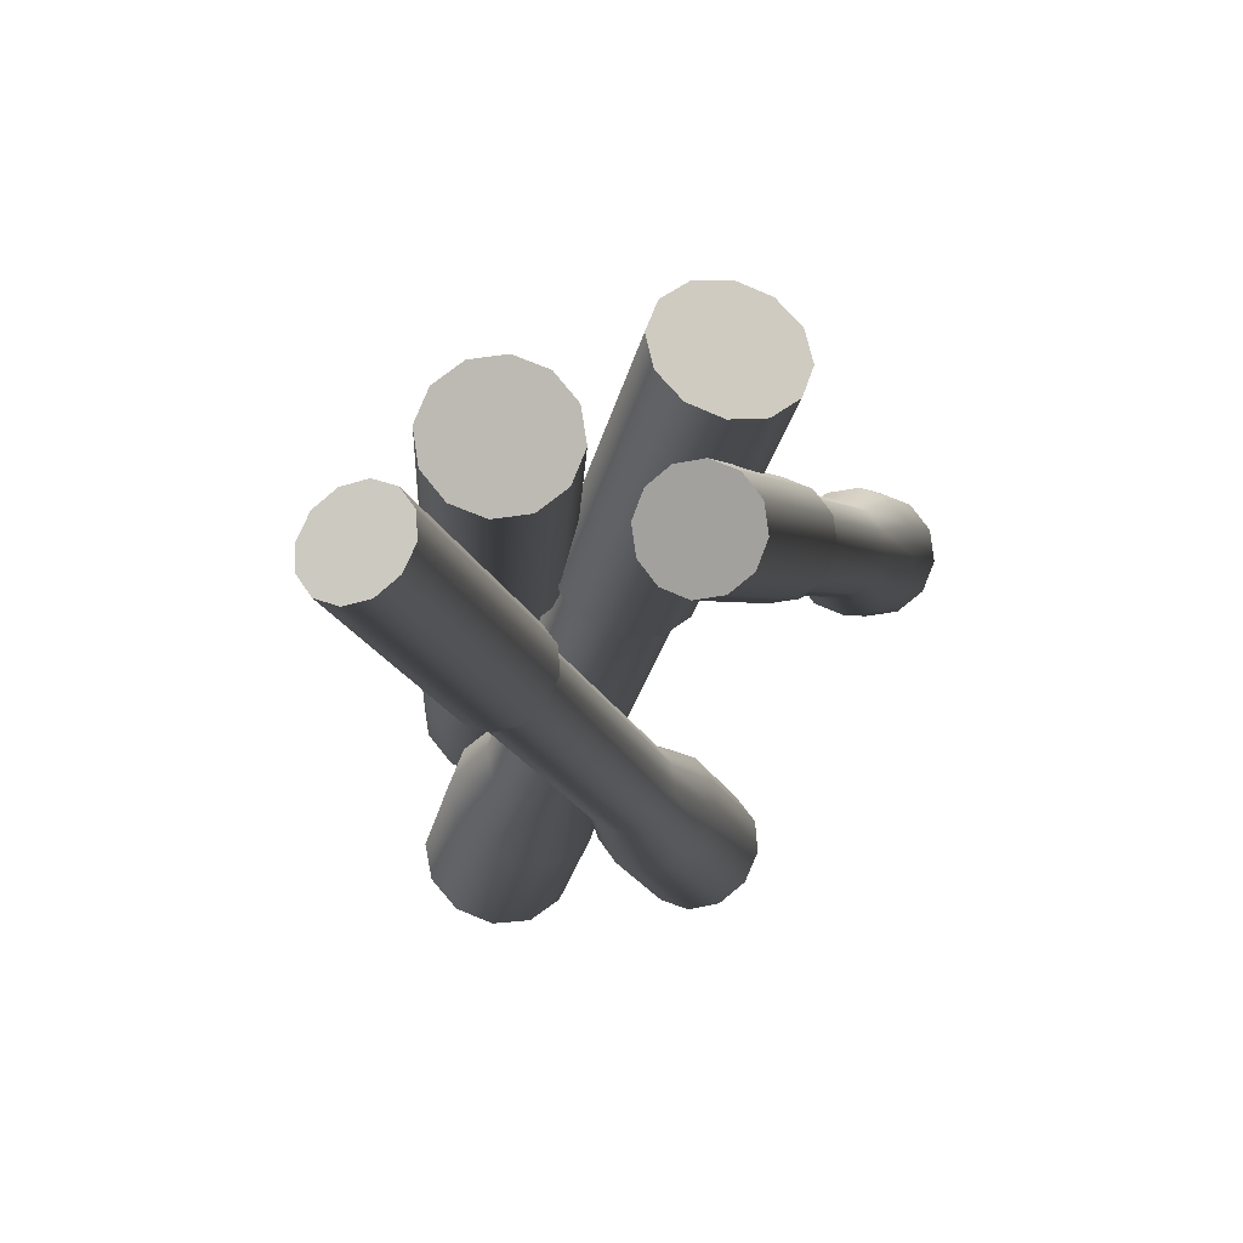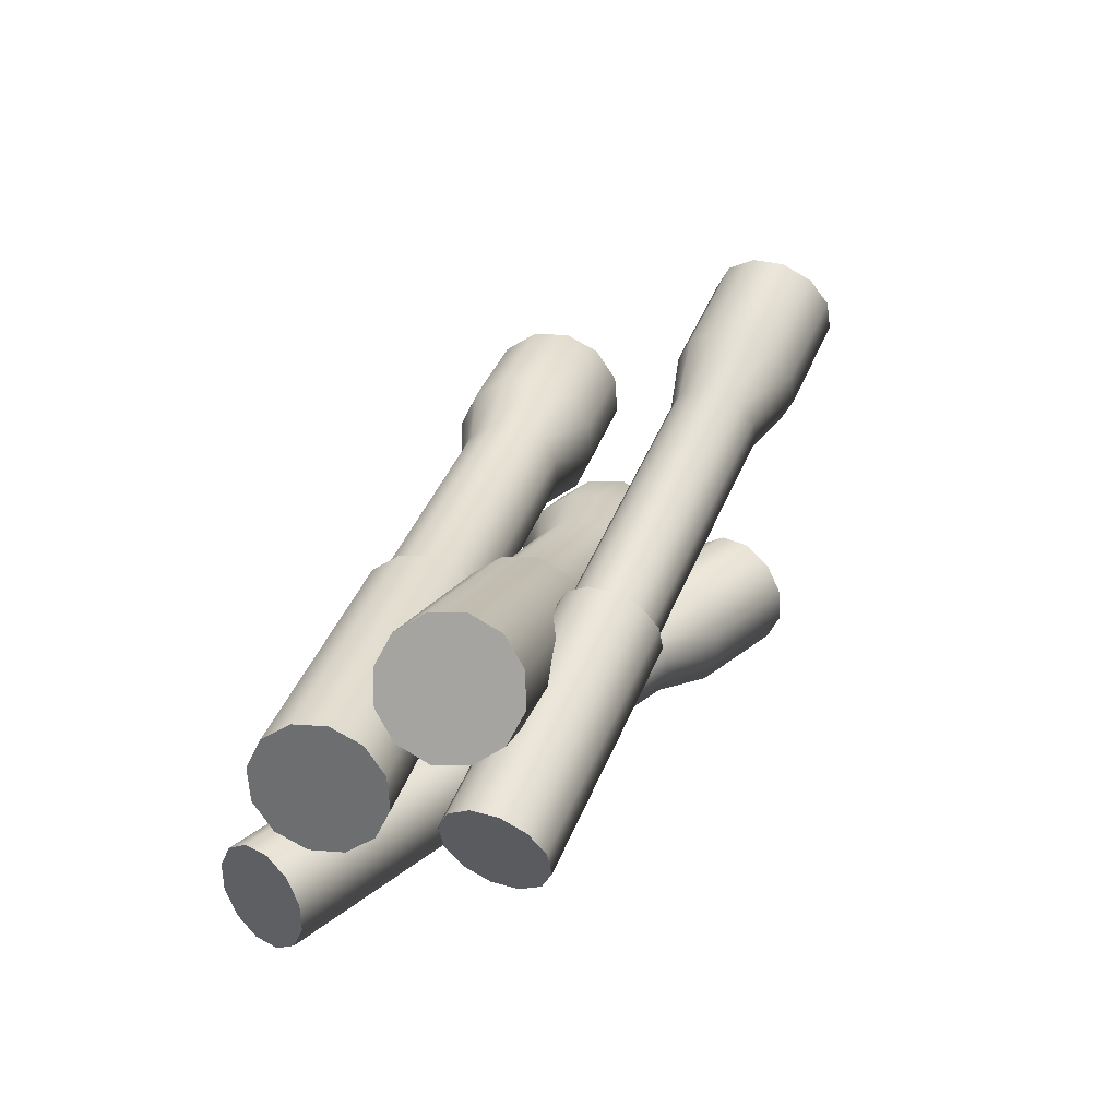
<metadata>
{"format":"obj","ext":"obj","renderer":"f3d","projection":"perspective","resolution":1024,"background":"white","views":[{"elev":-72.0,"azim":18.9,"up":"+Z"},{"elev":-32.0,"azim":48.9,"up":"+Z"}]}
</metadata>
<code>
v  5.133 2.685 -2.791
v  5.018 3.32 -3.029
v  6.322 6.356 4.447
v  6.438 5.72 4.685
v  4.583 3.837 -3.163
v  5.887 6.872 4.314
v  3.945 4.096 -3.157
v  5.249 7.132 4.32
v  3.275 4.029 -3.013
v  4.58 7.064 4.464
v  2.753 3.652 -2.769
v  4.057 6.688 4.708
v  2.518 3.068 -2.49
v  3.822 6.103 4.986
v  2.633 2.432 -2.253
v  3.938 5.468 5.224
v  3.068 1.915 -2.119
v  4.373 4.951 5.358
v  3.706 1.656 -2.125
v  5.011 4.692 5.352
v  4.376 1.724 -2.269
v  5.68 4.759 5.208
v  4.898 2.1 -2.513
v  6.203 5.136 4.964
v  3.241 -1.36 -9.28
v  2.449 -1.44 -9.109
v  1.695 -1.134 -9.102
v  1.181 -0.5228 -9.26
v  1.044 0.2289 -9.542
v  1.322 0.9199 -9.871
v  1.94 1.365 -10.16
v  2.732 1.445 -10.33
v  3.486 1.139 -10.34
v  4 0.5275 -10.18
v  4.137 -0.2242 -9.897
v  3.859 -0.9152 -9.568
v  6.393 7.348 7.42
v  6.112 7.682 7.333
v  5.701 7.849 7.337
v  5.269 7.805 7.43
v  4.933 7.562 7.587
v  4.781 7.186 7.767
v  4.856 6.776 7.92
v  5.136 6.443 8.006
v  5.547 6.276 8.002
v  5.979 6.319 7.91
v  6.316 6.562 7.752
v  6.467 6.939 7.573
v  5.372 2.65 -2.819
v  5.235 3.401 -3.1
v  5.094 1.959 -2.49
v  4.476 1.514 -2.201
v  3.684 1.433 -2.03
v  2.93 1.74 -2.023
v  2.416 2.351 -2.182
v  2.279 3.103 -2.463
v  2.557 3.794 -2.792
v  3.175 4.239 -3.081
v  3.967 4.319 -3.251
v  4.721 4.012 -3.258
v  7.071 7.226 6.035
v  7.23 6.352 6.362
v  6.473 7.936 5.851
v  5.596 8.293 5.859
v  4.676 8.2 6.058
v  3.957 7.682 6.393
v  3.635 6.879 6.776
v  3.793 6.005 7.103
v  4.391 5.294 7.287
v  5.268 4.938 7.278
v  6.189 5.031 7.08
v  6.907 5.548 6.745
v  7.603 8.464 9.086
v  7.762 7.59 9.413
v  7.005 9.175 8.902
v  6.129 9.531 8.91
v  5.208 9.438 9.108
v  4.49 8.921 9.444
v  4.167 8.117 9.826
v  4.325 7.243 10.15
v  4.923 6.533 10.34
v  5.8 6.177 10.33
v  6.721 6.27 10.13
v  7.439 6.787 9.795
v  7.168 8.302 9.227
v  7.285 7.66 9.468
v  6.729 8.824 9.092
v  6.085 9.086 9.098
v  5.409 9.017 9.244
v  4.881 8.637 9.491
v  4.644 8.047 9.771
v  4.761 7.405 10.01
v  5.2 6.884 10.15
v  5.844 6.622 10.14
v  6.52 6.69 9.995
v  7.048 7.07 9.749
v  1.367 3.291 0.0754
v  1.337 3.902 -0.5409
v  -3.397 10.29 6.024
v  -3.366 9.677 6.64
v  0.9248 4.28 -1.206
v  -3.809 10.67 5.359
v  0.2419 4.323 -1.74
v  -4.492 10.71 4.824
v  -0.5288 4.021 -2.002
v  -5.262 10.41 4.563
v  -1.181 3.453 -1.92
v  -5.915 9.839 4.644
v  -1.54 2.773 -1.517
v  -6.274 9.159 5.047
v  -1.51 2.162 -0.901
v  -6.243 8.548 5.664
v  -1.098 1.784 -0.2364
v  -5.831 8.17 6.328
v  -0.415 1.741 0.2983
v  -5.149 8.127 6.863
v  0.3558 2.043 0.56
v  -4.378 8.429 7.125
v  1.008 2.611 0.4783
v  -3.725 8.996 7.043
v  4.918 -4.184 -5.421
v  4.007 -4.541 -5.731
v  3.199 -4.49 -6.363
v  2.712 -4.043 -7.149
v  2.676 -3.32 -7.878
v  3.101 -2.516 -8.354
v  3.872 -1.845 -8.451
v  4.784 -1.487 -8.142
v  5.591 -1.539 -7.509
v  6.078 -1.986 -6.723
v  6.114 -2.708 -5.994
v  5.689 -3.513 -5.518
v  -5.697 12.4 8.448
v  -5.962 12.64 8.02
v  -6.403 12.67 7.675
v  -6.9 12.48 7.506
v  -7.32 12.11 7.559
v  -7.551 11.67 7.819
v  -7.532 11.28 8.216
v  -7.266 11.03 8.644
v  -6.826 11.01 8.989
v  -6.329 11.2 9.158
v  -5.909 11.57 9.105
v  -5.677 12.01 8.845
v  1.632 3.338 0.2208
v  1.596 4.061 -0.5081
v  1.208 2.534 0.6973
v  0.4365 1.863 0.7938
v  -0.475 1.505 0.4844
v  -1.283 1.556 -0.1481
v  -1.77 2.003 -0.9339
v  -1.806 2.726 -1.663
v  -1.381 3.53 -2.139
v  -0.6098 4.201 -2.236
v  0.3019 4.559 -1.926
v  1.109 4.507 -1.294
v  -3.961 12.09 7.613
v  -3.919 11.25 8.46
v  -4.527 12.61 6.699
v  -5.466 12.67 5.964
v  -6.526 12.26 5.604
v  -7.422 11.48 5.716
v  -7.916 10.54 6.271
v  -7.874 9.702 7.118
v  -7.308 9.183 8.031
v  -6.369 9.123 8.767
v  -5.309 9.539 9.126
v  -4.412 10.32 9.014
v  -5.892 14.7 10.29
v  -5.851 13.86 11.14
v  -6.459 15.22 9.378
v  -7.397 15.28 8.643
v  -8.457 14.86 8.283
v  -9.354 14.08 8.395
v  -9.847 13.15 8.949
v  -9.806 12.31 9.796
v  -9.239 11.79 10.71
v  -8.3 11.73 11.45
v  -7.241 12.14 11.8
v  -6.344 12.92 11.69
v  -6.412 14.38 10.23
v  -6.381 13.77 10.85
v  -6.828 14.76 9.555
v  -7.517 14.81 9.015
v  -8.296 14.5 8.751
v  -8.954 13.93 8.833
v  -9.317 13.24 9.24
v  -9.286 12.63 9.862
v  -8.87 12.24 10.53
v  -8.181 12.2 11.07
v  -7.402 12.51 11.34
v  -6.744 13.08 11.25
v  -1.683 1.957 1.032
v  -1.791 2.684 0.5689
v  -4.102 7.838 9.193
v  -3.993 7.112 9.656
v  -2.305 3.216 0.1133
v  -4.615 8.37 8.737
v  -3.086 3.41 -0.2123
v  -5.397 8.565 8.412
v  -3.925 3.216 -0.3208
v  -6.236 8.37 8.303
v  -4.598 2.684 -0.1831
v  -6.908 7.838 8.441
v  -4.923 1.957 0.1637
v  -7.234 7.112 8.788
v  -4.815 1.231 0.627
v  -7.125 6.386 9.251
v  -4.301 0.699 1.083
v  -6.612 5.854 9.706
v  -3.52 0.5044 1.408
v  -5.831 5.659 10.03
v  -2.681 0.699 1.517
v  -4.992 5.854 10.14
v  -2.008 1.231 1.379
v  -4.319 6.386 10
v  -0.3794 -4.411 -6.48
v  -1.372 -4.641 -6.609
v  -2.296 -4.411 -6.994
v  -2.903 -3.782 -7.532
v  -3.031 -2.923 -8.08
v  -2.646 -2.064 -8.491
v  -1.851 -1.435 -8.653
v  -0.8585 -1.205 -8.525
v  0.0652 -1.435 -8.14
v  0.6727 -2.064 -7.601
v  0.801 -2.923 -7.053
v  0.4159 -3.782 -6.643
v  -5.515 9.534 12.47
v  -5.846 9.877 12.18
v  -6.35 10 11.97
v  -6.891 9.877 11.9
v  -7.324 9.534 11.99
v  -7.534 9.066 12.21
v  -7.464 8.598 12.51
v  -7.133 8.255 12.8
v  -6.63 8.129 13.01
v  -6.088 8.255 13.08
v  -5.655 8.598 12.99
v  -5.445 9.066 12.77
v  -1.387 1.957 1.111
v  -1.515 2.816 0.5635
v  -1.772 1.098 1.522
v  -2.567 0.4694 1.684
v  -3.56 0.2392 1.556
v  -4.484 0.4694 1.171
v  -5.091 1.098 0.6323
v  -5.219 1.957 0.0845
v  -4.834 2.816 -0.3258
v  -4.039 3.445 -0.4886
v  -3.046 3.675 -0.3602
v  -2.123 3.445 0.0249
v  -4.071 9.305 11.18
v  -3.922 8.307 11.82
v  -4.777 10.04 10.55
v  -5.851 10.3 10.11
v  -7.005 10.04 9.958
v  -7.929 9.305 10.15
v  -8.377 8.307 10.62
v  -8.228 7.308 11.26
v  -7.522 6.577 11.89
v  -6.448 6.309 12.33
v  -5.294 6.577 12.48
v  -4.369 7.308 12.29
v  -5.014 11.41 14.7
v  -4.864 10.41 15.34
v  -5.72 12.14 14.07
v  -6.794 12.41 13.63
v  -7.948 12.14 13.48
v  -8.872 11.41 13.67
v  -9.32 10.41 14.14
v  -9.171 9.411 14.78
v  -8.465 8.68 15.41
v  -7.391 8.413 15.85
v  -6.237 8.68 16
v  -5.312 9.411 15.81
v  -5.566 11.14 14.71
v  -5.456 10.41 15.18
v  -6.084 11.68 14.25
v  -6.873 11.88 13.92
v  -7.72 11.68 13.81
v  -8.4 11.14 13.95
v  -8.729 10.41 14.3
v  -8.619 9.677 14.77
v  -8.1 9.14 15.23
v  -7.311 8.943 15.56
v  -6.464 9.14 15.67
v  -5.785 9.677 15.53
v  -2.229 3.334 -3.966
v  -2.345 3.81 -4.451
v  -1.04 9.721 1.043
v  -0.9249 9.245 1.527
v  -2.78 4.222 -4.79
v  -1.475 10.13 0.7028
v  -3.417 4.459 -4.895
v  -2.113 10.37 0.5987
v  -4.087 4.459 -4.735
v  -2.783 10.37 0.7581
v  -4.61 4.221 -4.355
v  -3.305 10.13 1.138
v  -4.845 3.809 -3.856
v  -3.54 9.72 1.637
v  -4.729 3.333 -3.372
v  -3.425 9.244 2.122
v  -4.294 2.922 -3.032
v  -2.99 8.832 2.462
v  -3.656 2.684 -2.928
v  -2.352 8.595 2.566
v  -2.986 2.684 -3.087
v  -1.682 8.595 2.406
v  -2.464 2.922 -3.467
v  -1.16 8.833 2.026
v  -4.121 -3.074 -8.137
v  -4.913 -3.074 -7.949
v  -5.668 -2.793 -8.072
v  -6.182 -2.306 -8.474
v  -6.318 -1.744 -9.047
v  -6.04 -1.257 -9.637
v  -5.423 -0.9752 -10.09
v  -4.631 -0.9748 -10.27
v  -3.877 -1.256 -10.15
v  -3.362 -1.742 -9.75
v  -3.226 -2.305 -9.177
v  -3.503 -2.792 -8.587
v  -0.9696 11.88 3.317
v  -1.25 12.14 3.098
v  -1.661 12.3 3.03
v  -2.093 12.29 3.133
v  -2.43 12.14 3.378
v  -2.581 11.88 3.7
v  -2.507 11.57 4.012
v  -2.226 11.3 4.231
v  -1.815 11.15 4.298
v  -1.383 11.15 4.196
v  -1.046 11.3 3.95
v  -0.8951 11.57 3.629
v  -1.991 3.291 -3.977
v  -2.127 3.854 -4.549
v  -2.268 2.804 -3.386
v  -2.886 2.522 -2.937
v  -3.678 2.522 -2.748
v  -4.433 2.803 -2.871
v  -4.947 3.29 -3.273
v  -5.083 3.852 -3.846
v  -4.806 4.339 -4.436
v  -4.188 4.621 -4.886
v  -3.396 4.621 -5.074
v  -2.642 4.34 -4.951
v  -0.2912 11.18 2.114
v  -0.1324 10.53 2.779
v  -0.8891 11.75 1.647
v  -1.766 12.07 1.504
v  -2.687 12.07 1.723
v  -3.405 11.75 2.245
v  -3.728 11.18 2.931
v  -3.569 10.52 3.597
v  -2.971 9.959 4.064
v  -2.094 9.632 4.207
v  -1.173 9.633 3.988
v  -0.4554 9.96 3.466
v  0.241 13.59 4.355
v  0.3998 12.94 5.021
v  -0.3569 14.16 3.888
v  -1.234 14.48 3.745
v  -2.155 14.48 3.964
v  -2.873 14.16 4.487
v  -3.196 13.59 5.173
v  -3.037 12.94 5.839
v  -2.439 12.37 6.306
v  -1.562 12.04 6.449
v  -0.6412 12.04 6.23
v  0.0769 12.37 5.707
v  -0.1942 13.51 4.552
v  -0.0776 13.03 5.041
v  -0.6333 13.92 4.209
v  -1.277 14.16 4.104
v  -1.954 14.16 4.265
v  -2.481 13.92 4.649
v  -2.718 13.5 5.153
v  -2.602 13.02 5.642
v  -2.162 12.61 5.985
v  -1.518 12.37 6.09
v  -0.8421 12.37 5.929
v  -0.3148 12.61 5.545
g Object003
f 1 2 3
f 3 4 1
f 2 5 6
f 6 3 2
f 5 7 8
f 8 6 5
f 7 9 10
f 10 8 7
f 9 11 12
f 12 10 9
f 11 13 14
f 14 12 11
f 13 15 16
f 16 14 13
f 15 17 18
f 18 16 15
f 17 19 20
f 20 18 17
f 19 21 22
f 22 20 19
f 21 23 24
f 24 22 21
f 23 1 4
f 4 24 23
f 25 26 27
f 27 28 29
f 29 30 31
f 27 29 31
f 31 32 33
f 33 34 35
f 31 33 35
f 27 31 35
f 25 27 35
f 36 25 35
f 37 38 39
f 39 40 41
f 41 42 43
f 39 41 43
f 43 44 45
f 45 46 47
f 43 45 47
f 39 43 47
f 37 39 47
f 48 37 47
f 2 1 49
f 49 50 2
f 1 23 51
f 51 49 1
f 23 21 52
f 52 51 23
f 21 19 53
f 53 52 21
f 19 17 54
f 54 53 19
f 17 15 55
f 55 54 17
f 15 13 56
f 56 55 15
f 13 11 57
f 57 56 13
f 11 9 58
f 58 57 11
f 9 7 59
f 59 58 9
f 7 5 60
f 60 59 7
f 5 2 50
f 50 60 5
f 50 49 35
f 35 34 50
f 49 51 36
f 36 35 49
f 51 52 25
f 25 36 51
f 52 53 26
f 26 25 52
f 53 54 27
f 27 26 53
f 54 55 28
f 28 27 54
f 55 56 29
f 29 28 55
f 56 57 30
f 30 29 56
f 57 58 31
f 31 30 57
f 58 59 32
f 32 31 58
f 59 60 33
f 33 32 59
f 60 50 34
f 34 33 60
f 4 3 61
f 61 62 4
f 3 6 63
f 63 61 3
f 6 8 64
f 64 63 6
f 8 10 65
f 65 64 8
f 10 12 66
f 66 65 10
f 12 14 67
f 67 66 12
f 14 16 68
f 68 67 14
f 16 18 69
f 69 68 16
f 18 20 70
f 70 69 18
f 20 22 71
f 71 70 20
f 22 24 72
f 72 71 22
f 24 4 62
f 62 72 24
f 62 61 73
f 73 74 62
f 61 63 75
f 75 73 61
f 63 64 76
f 76 75 63
f 64 65 77
f 77 76 64
f 65 66 78
f 78 77 65
f 66 67 79
f 79 78 66
f 67 68 80
f 80 79 67
f 68 69 81
f 81 80 68
f 69 70 82
f 82 81 69
f 70 71 83
f 83 82 70
f 71 72 84
f 84 83 71
f 72 62 74
f 74 84 72
f 74 73 85
f 85 86 74
f 73 75 87
f 87 85 73
f 75 76 88
f 88 87 75
f 76 77 89
f 89 88 76
f 77 78 90
f 90 89 77
f 78 79 91
f 91 90 78
f 79 80 92
f 92 91 79
f 80 81 93
f 93 92 80
f 81 82 94
f 94 93 81
f 82 83 95
f 95 94 82
f 83 84 96
f 96 95 83
f 84 74 86
f 86 96 84
f 86 85 37
f 37 48 86
f 85 87 38
f 38 37 85
f 87 88 39
f 39 38 87
f 88 89 40
f 40 39 88
f 89 90 41
f 41 40 89
f 90 91 42
f 42 41 90
f 91 92 43
f 43 42 91
f 92 93 44
f 44 43 92
f 93 94 45
f 45 44 93
f 94 95 46
f 46 45 94
f 95 96 47
f 47 46 95
f 96 86 48
f 48 47 96
f 97 98 99
f 99 100 97
f 98 101 102
f 102 99 98
f 101 103 104
f 104 102 101
f 103 105 106
f 106 104 103
f 105 107 108
f 108 106 105
f 107 109 110
f 110 108 107
f 109 111 112
f 112 110 109
f 111 113 114
f 114 112 111
f 113 115 116
f 116 114 113
f 115 117 118
f 118 116 115
f 117 119 120
f 120 118 117
f 119 97 100
f 100 120 119
f 121 122 123
f 123 124 125
f 125 126 127
f 123 125 127
f 127 128 129
f 129 130 131
f 127 129 131
f 123 127 131
f 121 123 131
f 132 121 131
f 133 134 135
f 135 136 137
f 137 138 139
f 135 137 139
f 139 140 141
f 141 142 143
f 139 141 143
f 135 139 143
f 133 135 143
f 144 133 143
f 98 97 145
f 145 146 98
f 97 119 147
f 147 145 97
f 119 117 148
f 148 147 119
f 117 115 149
f 149 148 117
f 115 113 150
f 150 149 115
f 113 111 151
f 151 150 113
f 111 109 152
f 152 151 111
f 109 107 153
f 153 152 109
f 107 105 154
f 154 153 107
f 105 103 155
f 155 154 105
f 103 101 156
f 156 155 103
f 101 98 146
f 146 156 101
f 146 145 131
f 131 130 146
f 145 147 132
f 132 131 145
f 147 148 121
f 121 132 147
f 148 149 122
f 122 121 148
f 149 150 123
f 123 122 149
f 150 151 124
f 124 123 150
f 151 152 125
f 125 124 151
f 152 153 126
f 126 125 152
f 153 154 127
f 127 126 153
f 154 155 128
f 128 127 154
f 155 156 129
f 129 128 155
f 156 146 130
f 130 129 156
f 100 99 157
f 157 158 100
f 99 102 159
f 159 157 99
f 102 104 160
f 160 159 102
f 104 106 161
f 161 160 104
f 106 108 162
f 162 161 106
f 108 110 163
f 163 162 108
f 110 112 164
f 164 163 110
f 112 114 165
f 165 164 112
f 114 116 166
f 166 165 114
f 116 118 167
f 167 166 116
f 118 120 168
f 168 167 118
f 120 100 158
f 158 168 120
f 158 157 169
f 169 170 158
f 157 159 171
f 171 169 157
f 159 160 172
f 172 171 159
f 160 161 173
f 173 172 160
f 161 162 174
f 174 173 161
f 162 163 175
f 175 174 162
f 163 164 176
f 176 175 163
f 164 165 177
f 177 176 164
f 165 166 178
f 178 177 165
f 166 167 179
f 179 178 166
f 167 168 180
f 180 179 167
f 168 158 170
f 170 180 168
f 170 169 181
f 181 182 170
f 169 171 183
f 183 181 169
f 171 172 184
f 184 183 171
f 172 173 185
f 185 184 172
f 173 174 186
f 186 185 173
f 174 175 187
f 187 186 174
f 175 176 188
f 188 187 175
f 176 177 189
f 189 188 176
f 177 178 190
f 190 189 177
f 178 179 191
f 191 190 178
f 179 180 192
f 192 191 179
f 180 170 182
f 182 192 180
f 182 181 133
f 133 144 182
f 181 183 134
f 134 133 181
f 183 184 135
f 135 134 183
f 184 185 136
f 136 135 184
f 185 186 137
f 137 136 185
f 186 187 138
f 138 137 186
f 187 188 139
f 139 138 187
f 188 189 140
f 140 139 188
f 189 190 141
f 141 140 189
f 190 191 142
f 142 141 190
f 191 192 143
f 143 142 191
f 192 182 144
f 144 143 192
f 193 194 195
f 195 196 193
f 194 197 198
f 198 195 194
f 197 199 200
f 200 198 197
f 199 201 202
f 202 200 199
f 201 203 204
f 204 202 201
f 203 205 206
f 206 204 203
f 205 207 208
f 208 206 205
f 207 209 210
f 210 208 207
f 209 211 212
f 212 210 209
f 211 213 214
f 214 212 211
f 213 215 216
f 216 214 213
f 215 193 196
f 196 216 215
f 217 218 219
f 219 220 221
f 221 222 223
f 219 221 223
f 223 224 225
f 225 226 227
f 223 225 227
f 219 223 227
f 217 219 227
f 228 217 227
f 229 230 231
f 231 232 233
f 233 234 235
f 231 233 235
f 235 236 237
f 237 238 239
f 235 237 239
f 231 235 239
f 229 231 239
f 240 229 239
f 194 193 241
f 241 242 194
f 193 215 243
f 243 241 193
f 215 213 244
f 244 243 215
f 213 211 245
f 245 244 213
f 211 209 246
f 246 245 211
f 209 207 247
f 247 246 209
f 207 205 248
f 248 247 207
f 205 203 249
f 249 248 205
f 203 201 250
f 250 249 203
f 201 199 251
f 251 250 201
f 199 197 252
f 252 251 199
f 197 194 242
f 242 252 197
f 242 241 227
f 227 226 242
f 241 243 228
f 228 227 241
f 243 244 217
f 217 228 243
f 244 245 218
f 218 217 244
f 245 246 219
f 219 218 245
f 246 247 220
f 220 219 246
f 247 248 221
f 221 220 247
f 248 249 222
f 222 221 248
f 249 250 223
f 223 222 249
f 250 251 224
f 224 223 250
f 251 252 225
f 225 224 251
f 252 242 226
f 226 225 252
f 196 195 253
f 253 254 196
f 195 198 255
f 255 253 195
f 198 200 256
f 256 255 198
f 200 202 257
f 257 256 200
f 202 204 258
f 258 257 202
f 204 206 259
f 259 258 204
f 206 208 260
f 260 259 206
f 208 210 261
f 261 260 208
f 210 212 262
f 262 261 210
f 212 214 263
f 263 262 212
f 214 216 264
f 264 263 214
f 216 196 254
f 254 264 216
f 254 253 265
f 265 266 254
f 253 255 267
f 267 265 253
f 255 256 268
f 268 267 255
f 256 257 269
f 269 268 256
f 257 258 270
f 270 269 257
f 258 259 271
f 271 270 258
f 259 260 272
f 272 271 259
f 260 261 273
f 273 272 260
f 261 262 274
f 274 273 261
f 262 263 275
f 275 274 262
f 263 264 276
f 276 275 263
f 264 254 266
f 266 276 264
f 266 265 277
f 277 278 266
f 265 267 279
f 279 277 265
f 267 268 280
f 280 279 267
f 268 269 281
f 281 280 268
f 269 270 282
f 282 281 269
f 270 271 283
f 283 282 270
f 271 272 284
f 284 283 271
f 272 273 285
f 285 284 272
f 273 274 286
f 286 285 273
f 274 275 287
f 287 286 274
f 275 276 288
f 288 287 275
f 276 266 278
f 278 288 276
f 278 277 229
f 229 240 278
f 277 279 230
f 230 229 277
f 279 280 231
f 231 230 279
f 280 281 232
f 232 231 280
f 281 282 233
f 233 232 281
f 282 283 234
f 234 233 282
f 283 284 235
f 235 234 283
f 284 285 236
f 236 235 284
f 285 286 237
f 237 236 285
f 286 287 238
f 238 237 286
f 287 288 239
f 239 238 287
f 288 278 240
f 240 239 288
f 289 290 291
f 291 292 289
f 290 293 294
f 294 291 290
f 293 295 296
f 296 294 293
f 295 297 298
f 298 296 295
f 297 299 300
f 300 298 297
f 299 301 302
f 302 300 299
f 301 303 304
f 304 302 301
f 303 305 306
f 306 304 303
f 305 307 308
f 308 306 305
f 307 309 310
f 310 308 307
f 309 311 312
f 312 310 309
f 311 289 292
f 292 312 311
f 313 314 315
f 315 316 317
f 317 318 319
f 315 317 319
f 319 320 321
f 321 322 323
f 319 321 323
f 315 319 323
f 313 315 323
f 324 313 323
f 325 326 327
f 327 328 329
f 329 330 331
f 327 329 331
f 331 332 333
f 333 334 335
f 331 333 335
f 327 331 335
f 325 327 335
f 336 325 335
f 290 289 337
f 337 338 290
f 289 311 339
f 339 337 289
f 311 309 340
f 340 339 311
f 309 307 341
f 341 340 309
f 307 305 342
f 342 341 307
f 305 303 343
f 343 342 305
f 303 301 344
f 344 343 303
f 301 299 345
f 345 344 301
f 299 297 346
f 346 345 299
f 297 295 347
f 347 346 297
f 295 293 348
f 348 347 295
f 293 290 338
f 338 348 293
f 338 337 323
f 323 322 338
f 337 339 324
f 324 323 337
f 339 340 313
f 313 324 339
f 340 341 314
f 314 313 340
f 341 342 315
f 315 314 341
f 342 343 316
f 316 315 342
f 343 344 317
f 317 316 343
f 344 345 318
f 318 317 344
f 345 346 319
f 319 318 345
f 346 347 320
f 320 319 346
f 347 348 321
f 321 320 347
f 348 338 322
f 322 321 348
f 292 291 349
f 349 350 292
f 291 294 351
f 351 349 291
f 294 296 352
f 352 351 294
f 296 298 353
f 353 352 296
f 298 300 354
f 354 353 298
f 300 302 355
f 355 354 300
f 302 304 356
f 356 355 302
f 304 306 357
f 357 356 304
f 306 308 358
f 358 357 306
f 308 310 359
f 359 358 308
f 310 312 360
f 360 359 310
f 312 292 350
f 350 360 312
f 350 349 361
f 361 362 350
f 349 351 363
f 363 361 349
f 351 352 364
f 364 363 351
f 352 353 365
f 365 364 352
f 353 354 366
f 366 365 353
f 354 355 367
f 367 366 354
f 355 356 368
f 368 367 355
f 356 357 369
f 369 368 356
f 357 358 370
f 370 369 357
f 358 359 371
f 371 370 358
f 359 360 372
f 372 371 359
f 360 350 362
f 362 372 360
f 362 361 373
f 373 374 362
f 361 363 375
f 375 373 361
f 363 364 376
f 376 375 363
f 364 365 377
f 377 376 364
f 365 366 378
f 378 377 365
f 366 367 379
f 379 378 366
f 367 368 380
f 380 379 367
f 368 369 381
f 381 380 368
f 369 370 382
f 382 381 369
f 370 371 383
f 383 382 370
f 371 372 384
f 384 383 371
f 372 362 374
f 374 384 372
f 374 373 325
f 325 336 374
f 373 375 326
f 326 325 373
f 375 376 327
f 327 326 375
f 376 377 328
f 328 327 376
f 377 378 329
f 329 328 377
f 378 379 330
f 330 329 378
f 379 380 331
f 331 330 379
f 380 381 332
f 332 331 380
f 381 382 333
f 333 332 381
f 382 383 334
f 334 333 382
f 383 384 335
f 335 334 383
f 384 374 336
f 336 335 384

</code>
